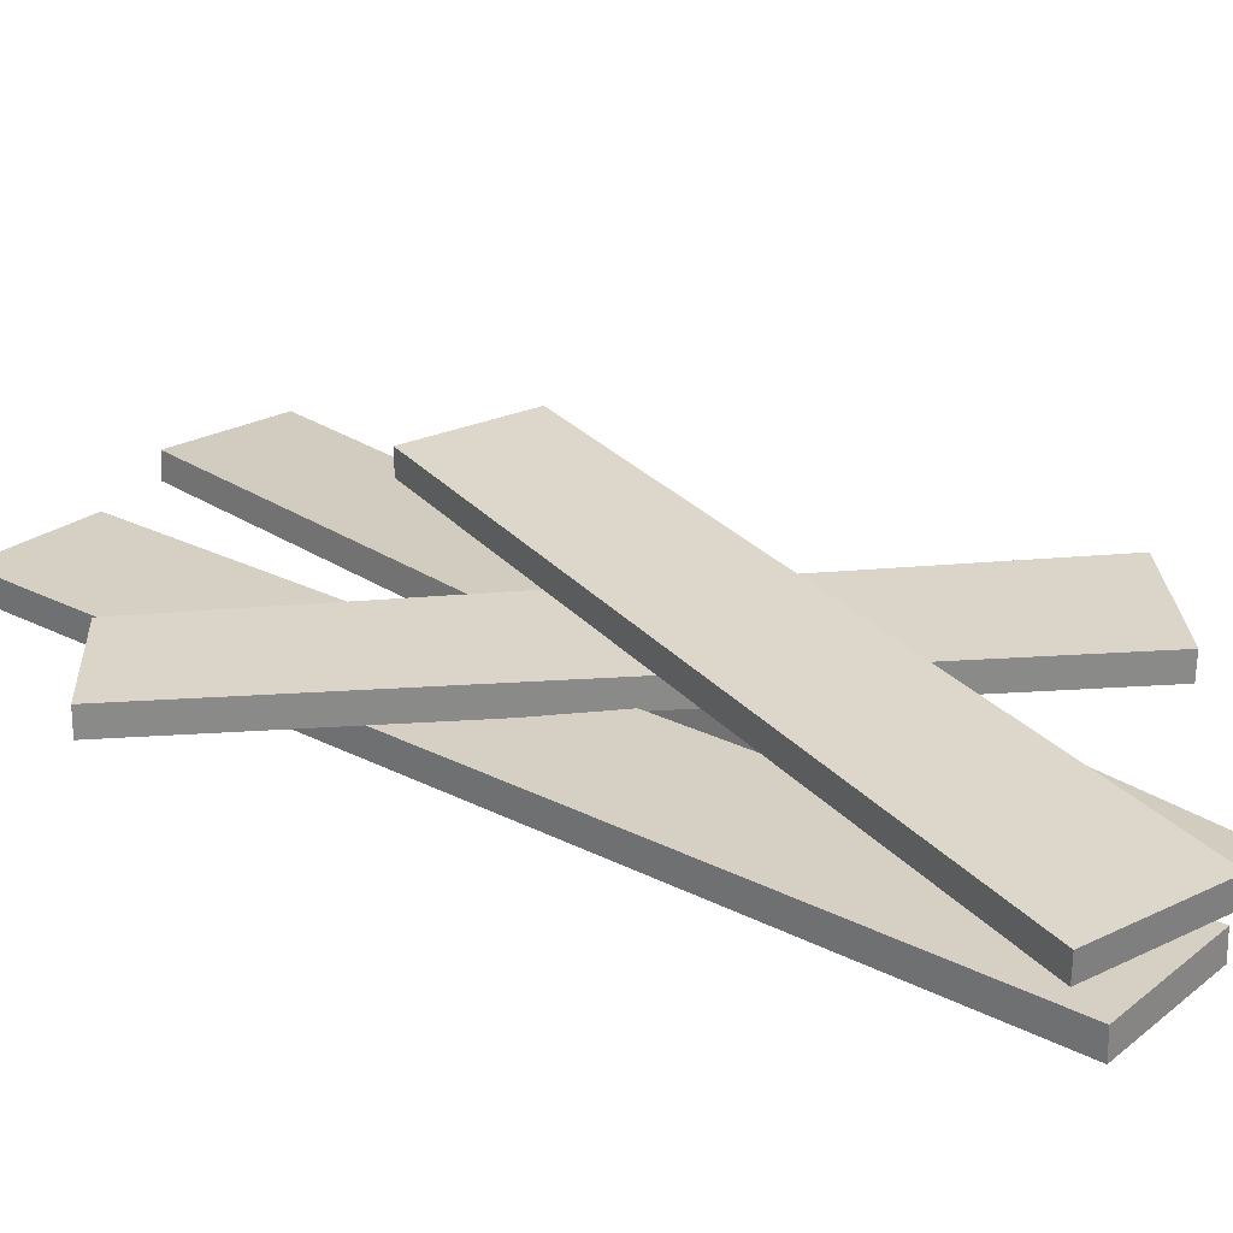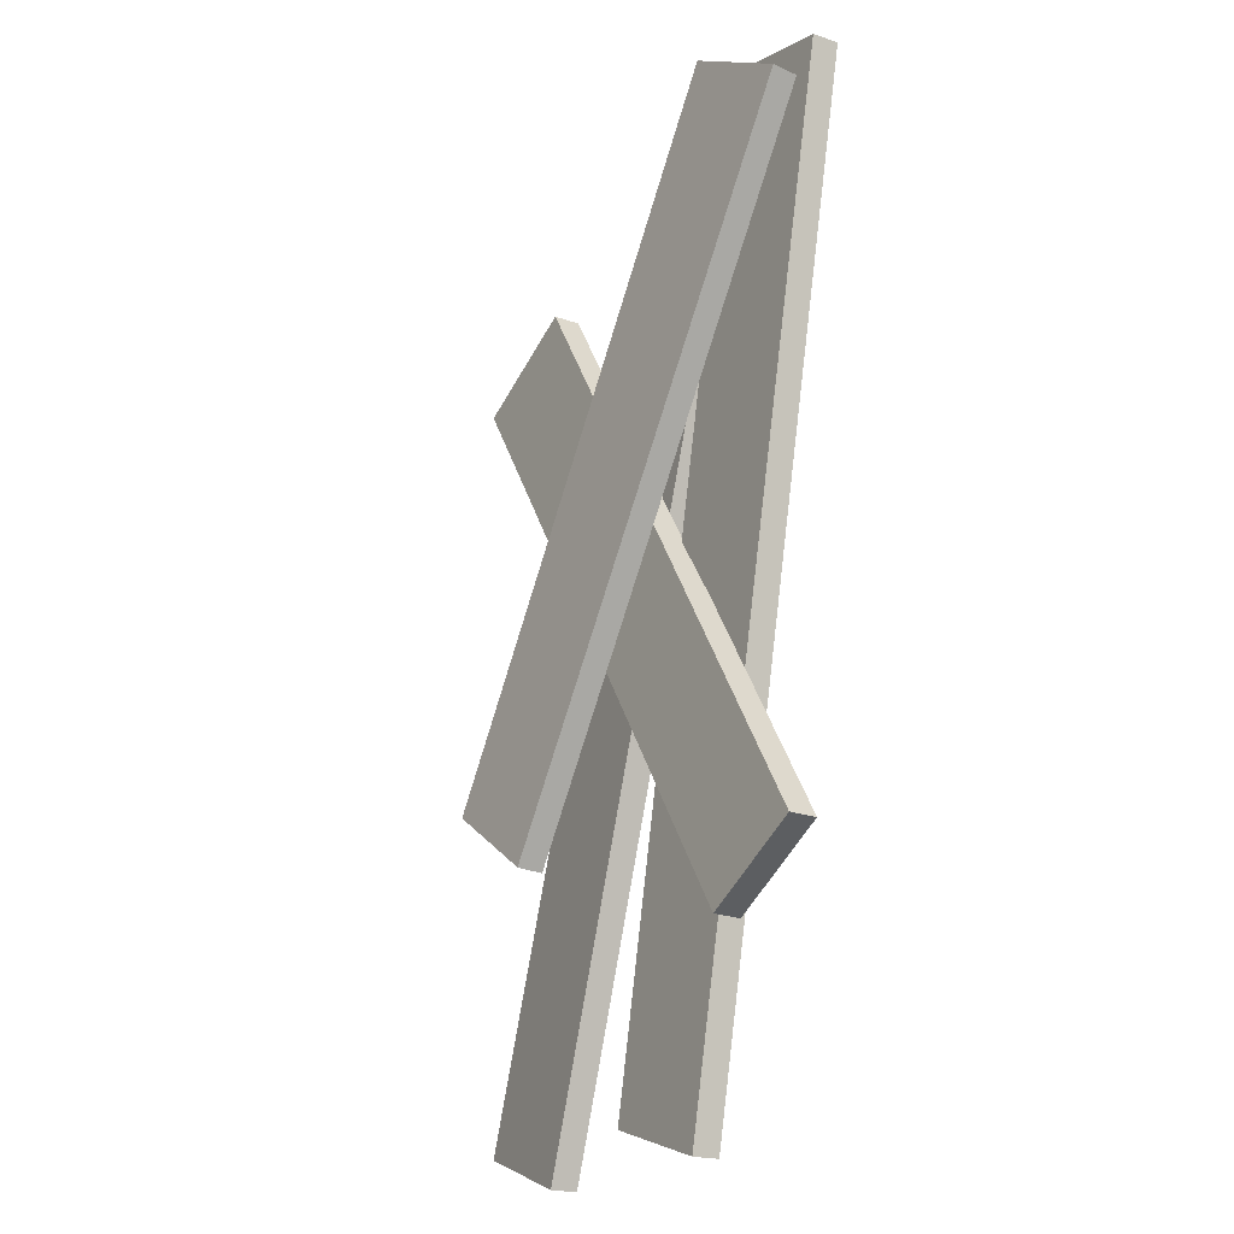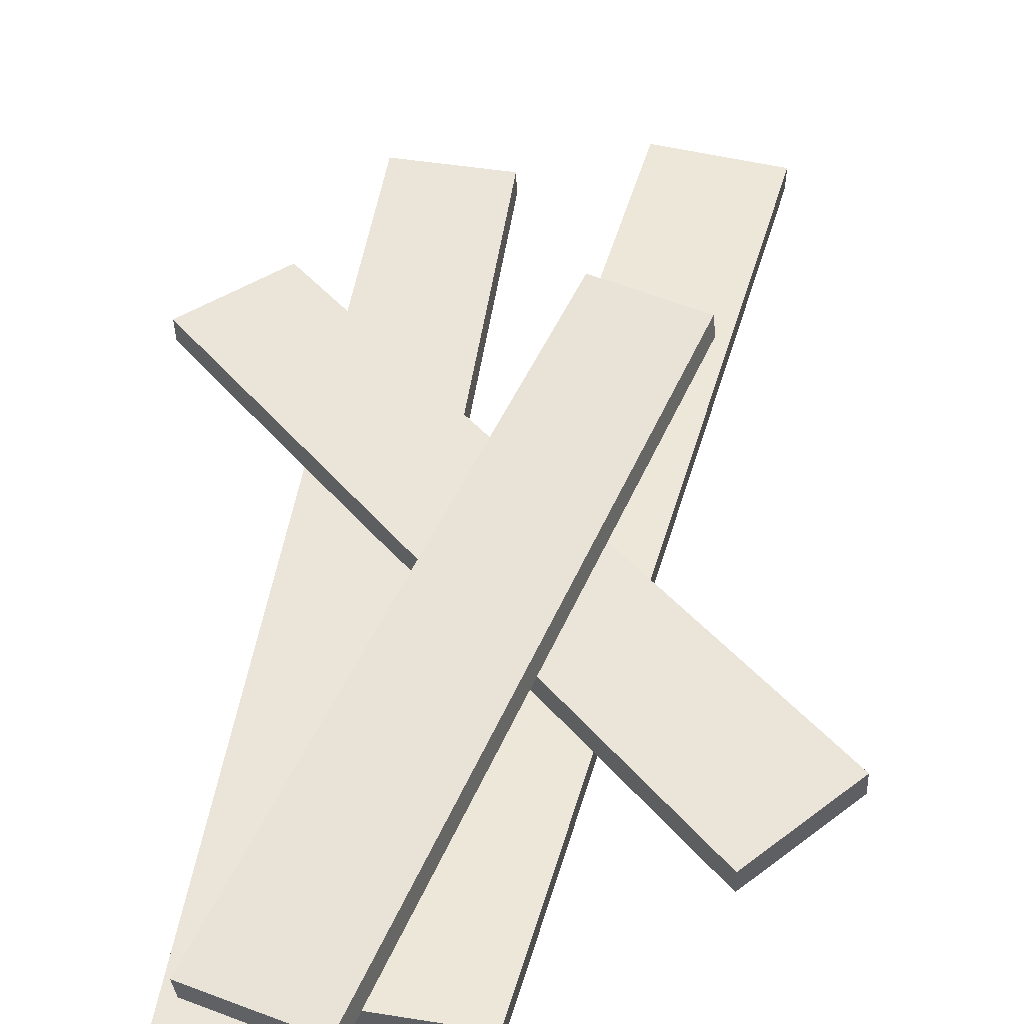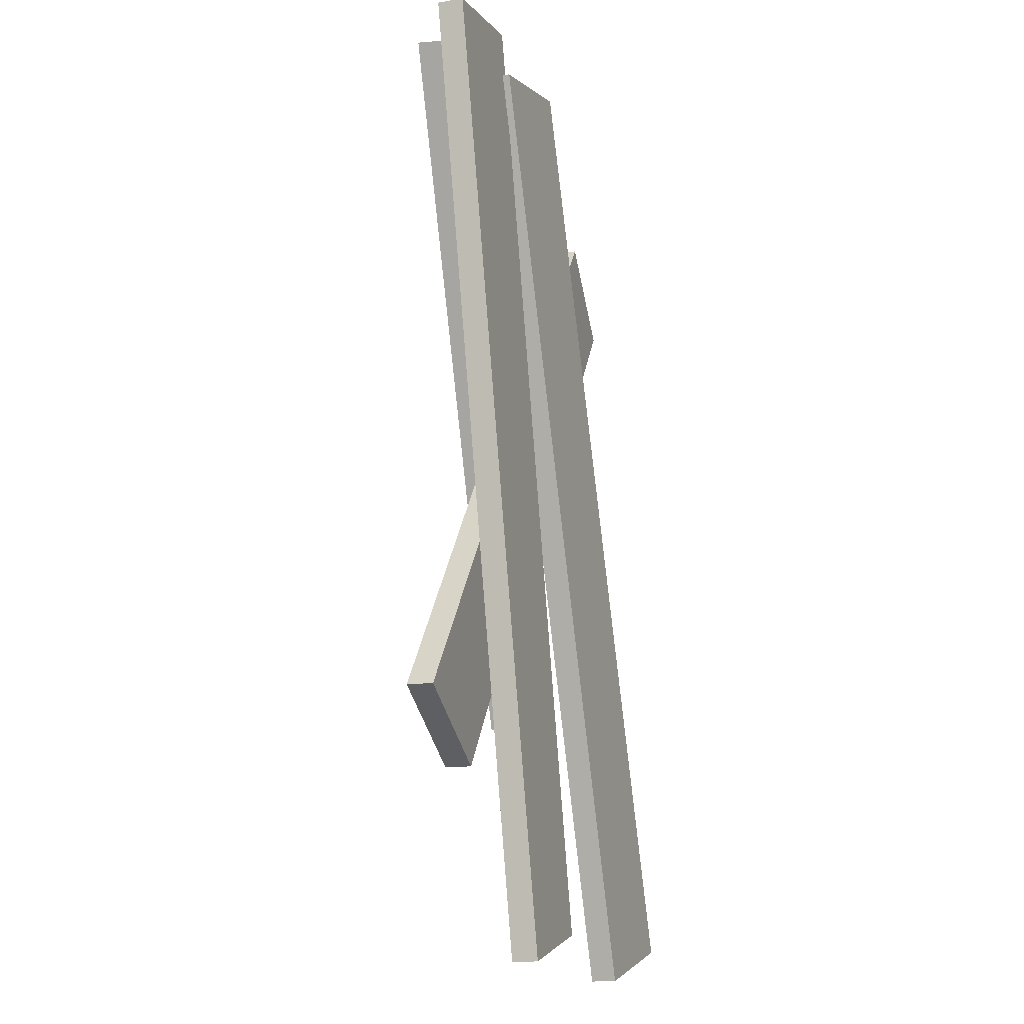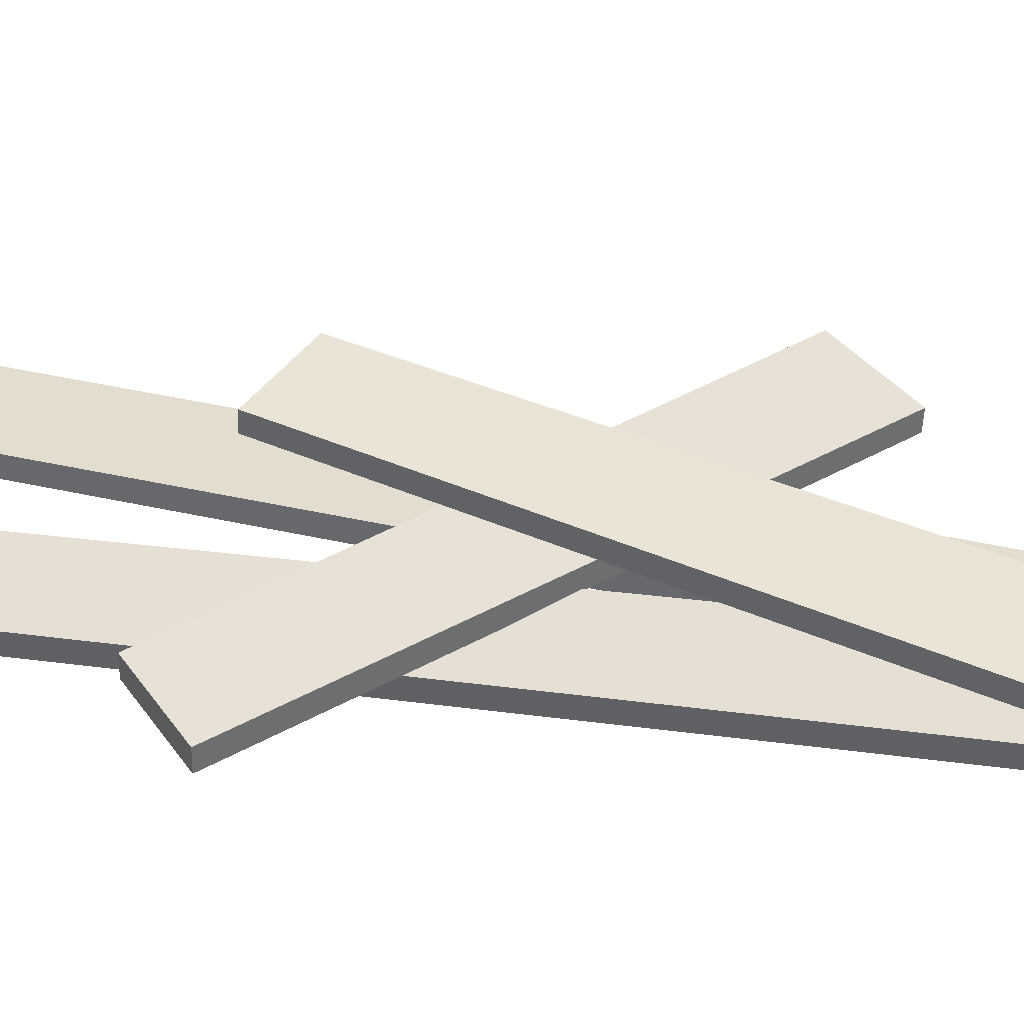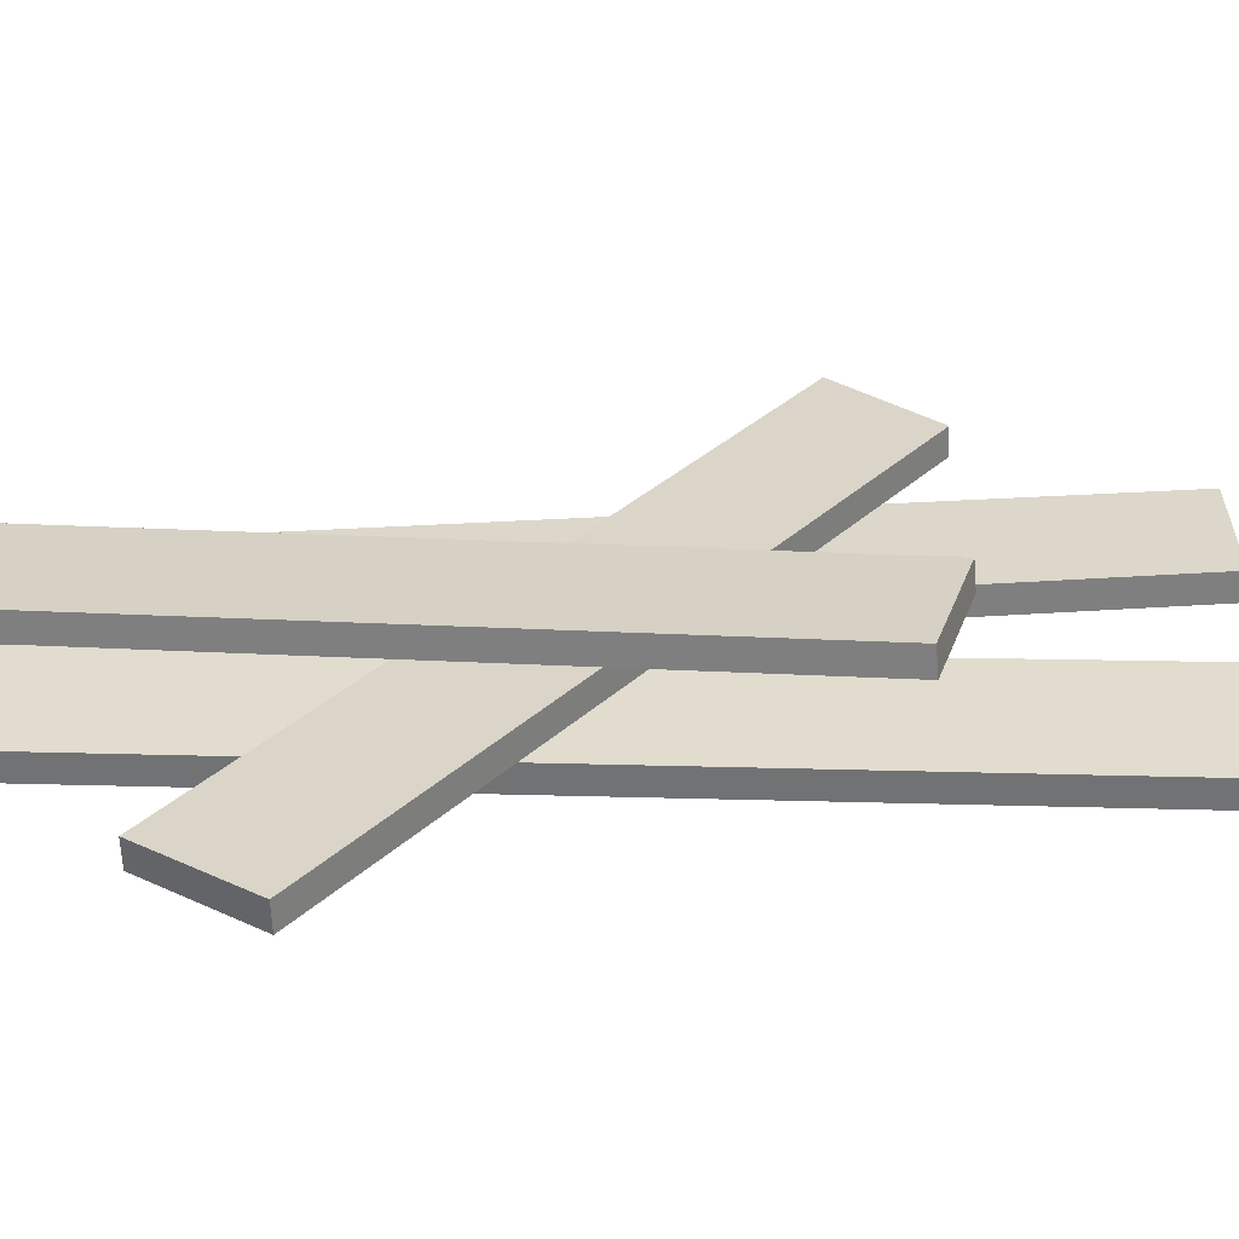
<metadata>
{"format":"obj","ext":"obj","renderer":"f3d","projection":"perspective","resolution":1024,"background":"white","views":[{"elev":24.7,"azim":-63.4,"up":"+Y"},{"elev":-20.8,"azim":-118.8,"up":"+Z"},{"elev":47.4,"azim":-4.8,"up":"+Y"},{"elev":-18.1,"azim":-69.1,"up":"+Z"},{"elev":35.9,"azim":-93.8,"up":"+Y"},{"elev":32.9,"azim":72.0,"up":"+Y"}]}
</metadata>
<code>
g default
v -0.4111 -0.005061 1.06
v -0.4098 0.05912 1.061
v 0.421 0.07767 -1.186
v 0.4197 0.01349 -1.187
v -0.1165 -0.01224 1.134
v -0.1152 0.05194 1.135
v 0.7249 0.06984 -1.083
v 0.7236 0.005663 -1.084
v -0.1796 0.00973 -1.192
v -0.1822 0.07388 -1.192
v -0.7249 0.06415 1.106
v -0.7222 0 1.106
v 0.1042 0.0223 -1.101
v 0.1016 0.08645 -1.102
v -0.4176 0.0776 1.178
v -0.415 0.01346 1.178
v -0.6711 0.07852 -0.6187
v -0.6731 0.1427 -0.617
v 0.3259 0.1366 0.8943
v 0.3278 0.07245 0.8925
v -0.4089 0.09109 -0.7605
v -0.4109 0.1552 -0.7587
v 0.5905 0.1709 0.7224
v 0.5925 0.1068 0.7207
v 0.2087 0.2157 -0.5419
v 0.2011 0.2794 -0.5384
v -0.6783 0.1373 1.034
v -0.6706 0.07361 1.031
v 0.4533 0.2366 -0.3723
v 0.4457 0.3002 -0.3689
v -0.406 0.162 1.192
v -0.3983 0.09839 1.189
g SFMC_geo12429 Main_grp
f 3 2 6 7
f 5 1 4 8
f 2 1 5 6
f 4 1 2 3
f 4 3 7 8
f 7 6 5 8
f 13 16 12 9
f 11 15 14 10
f 14 13 9 10
f 12 11 10 9
f 16 15 11 12
f 15 16 13 14
f 21 24 20 17
f 19 23 22 18
f 22 21 17 18
f 20 19 18 17
f 24 23 19 20
f 23 24 21 22
f 29 32 28 25
f 27 31 30 26
f 30 29 25 26
f 28 27 26 25
f 32 31 27 28
f 31 32 29 30

</code>
